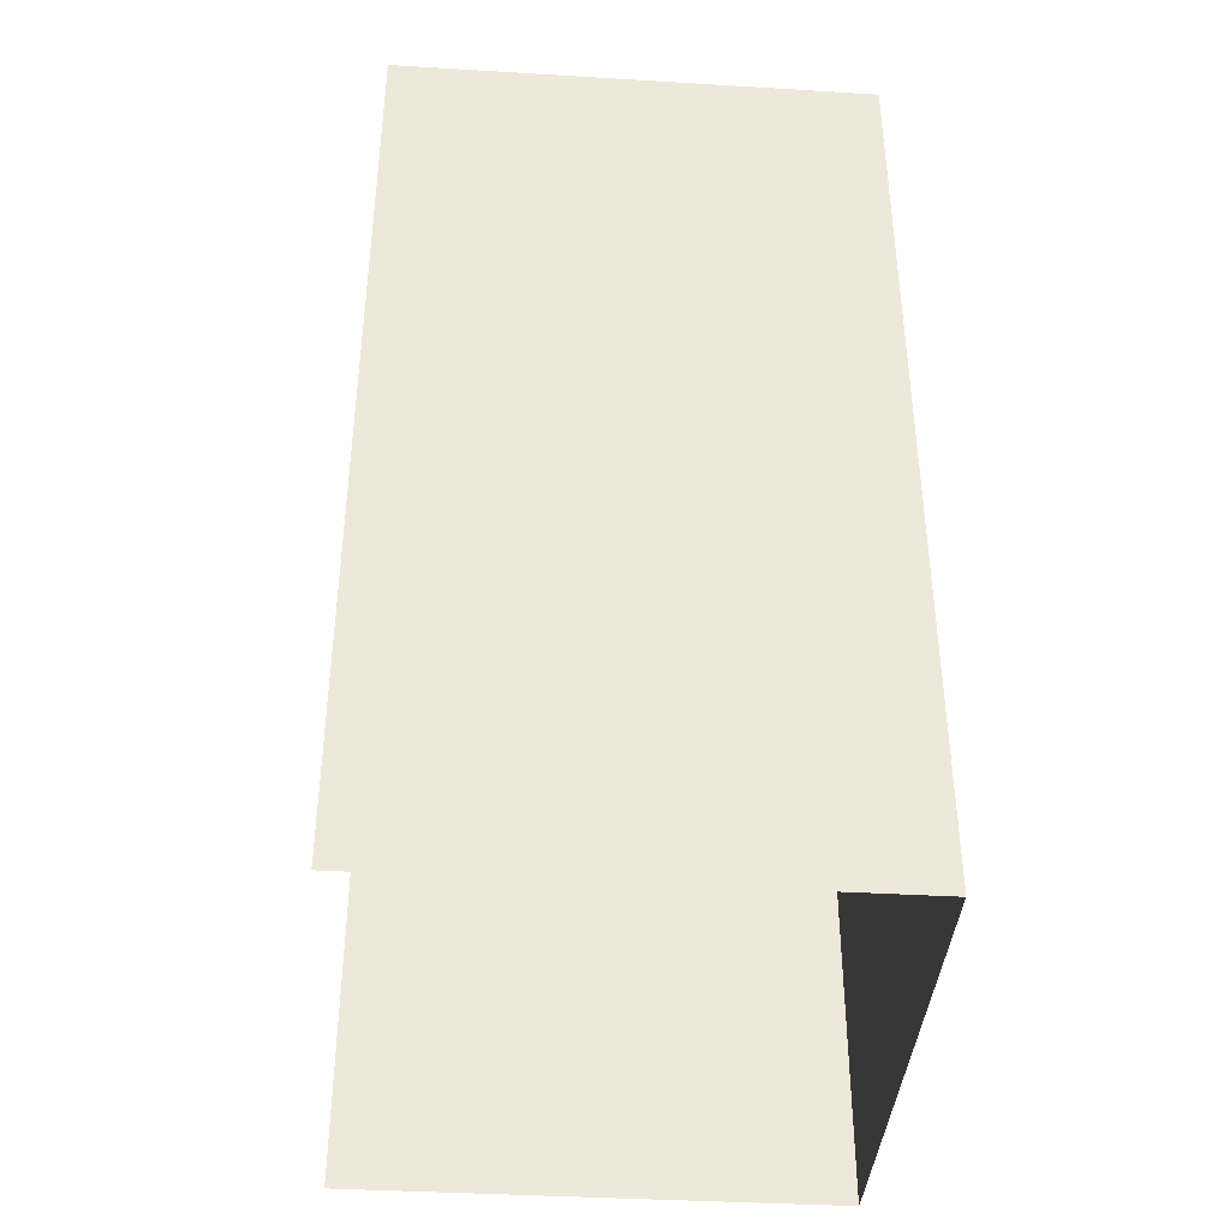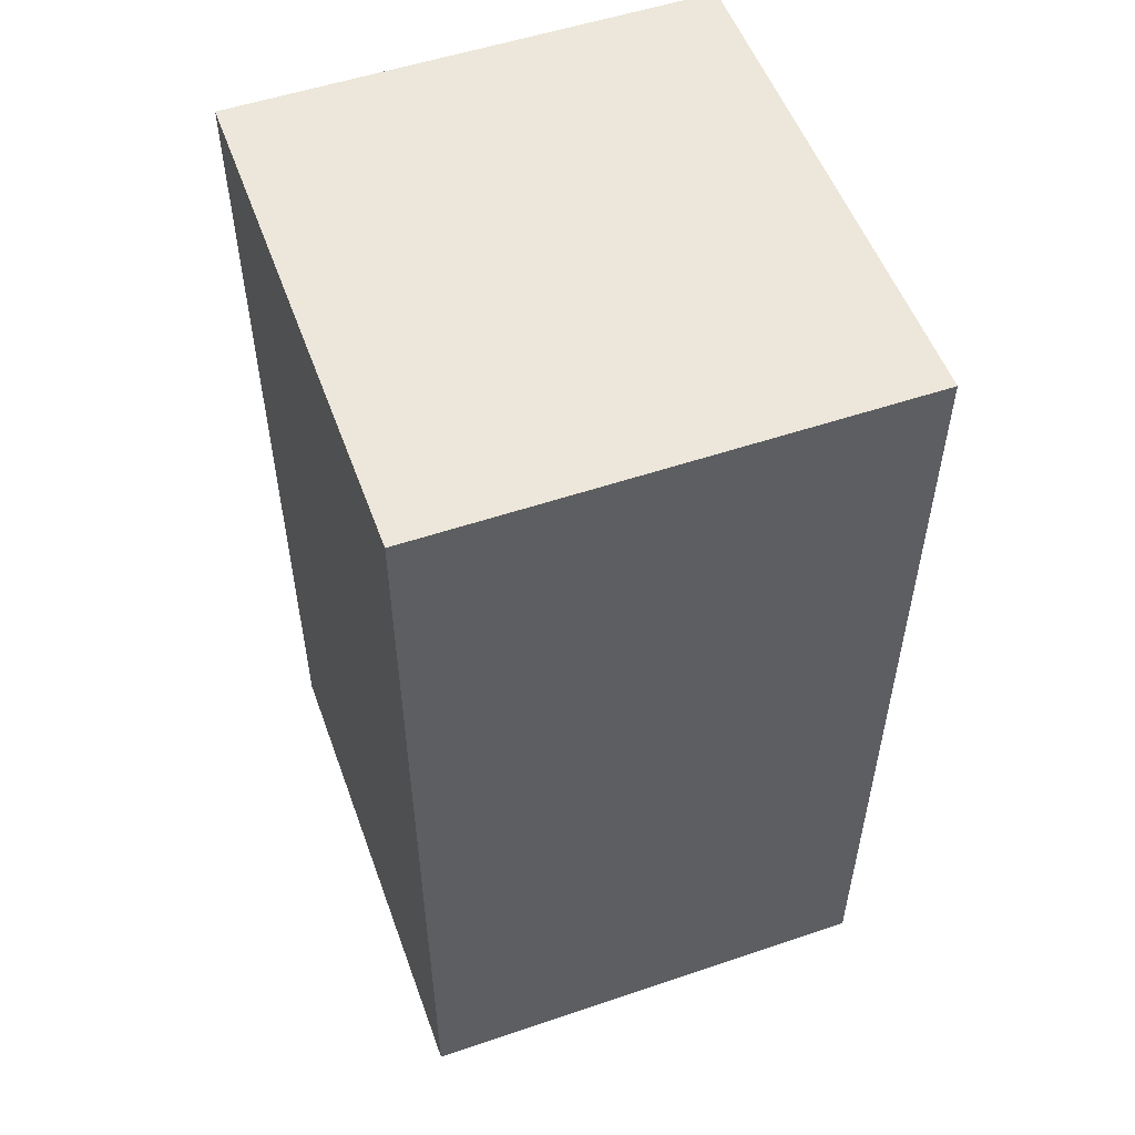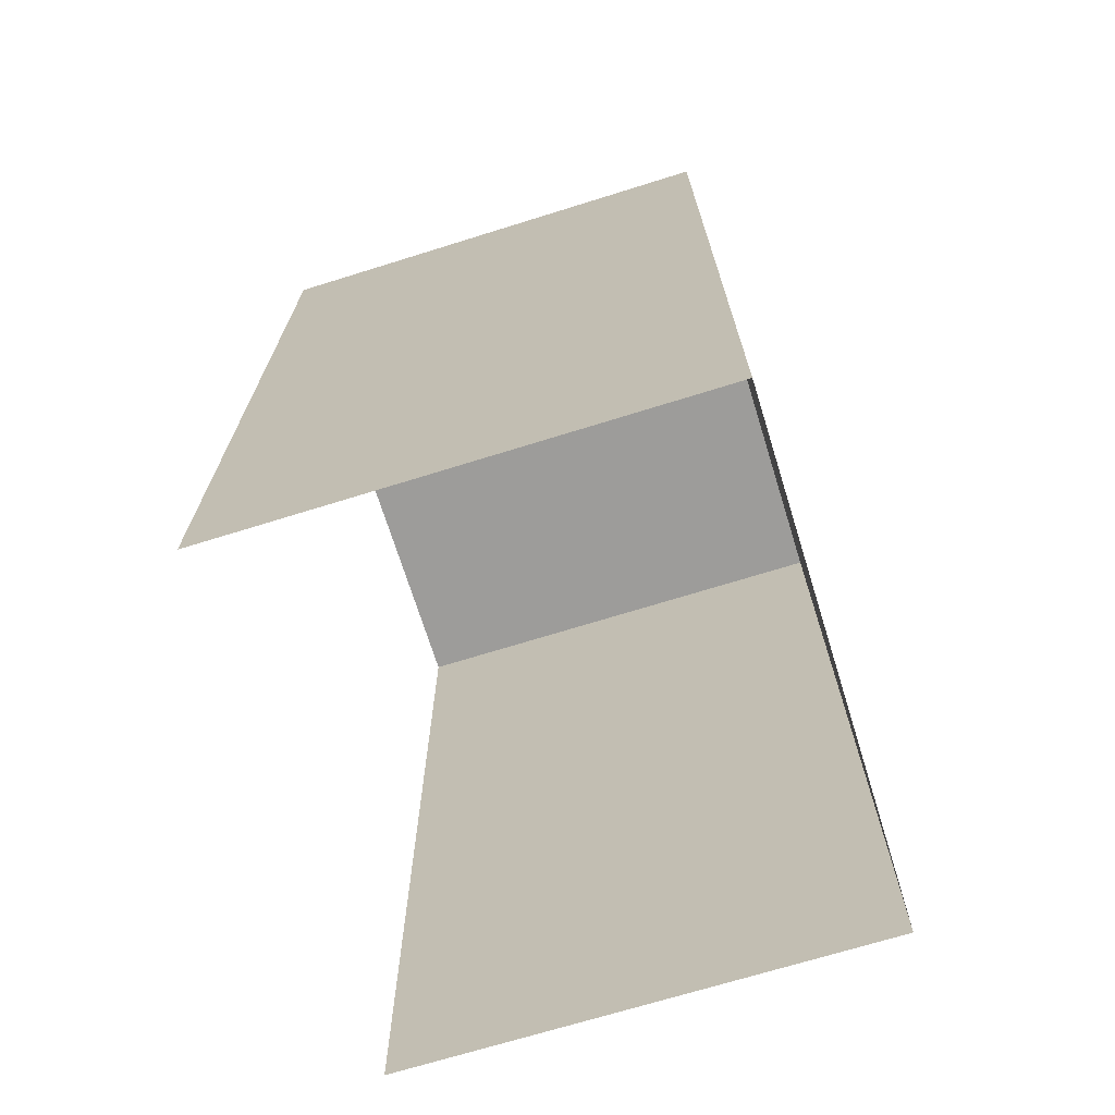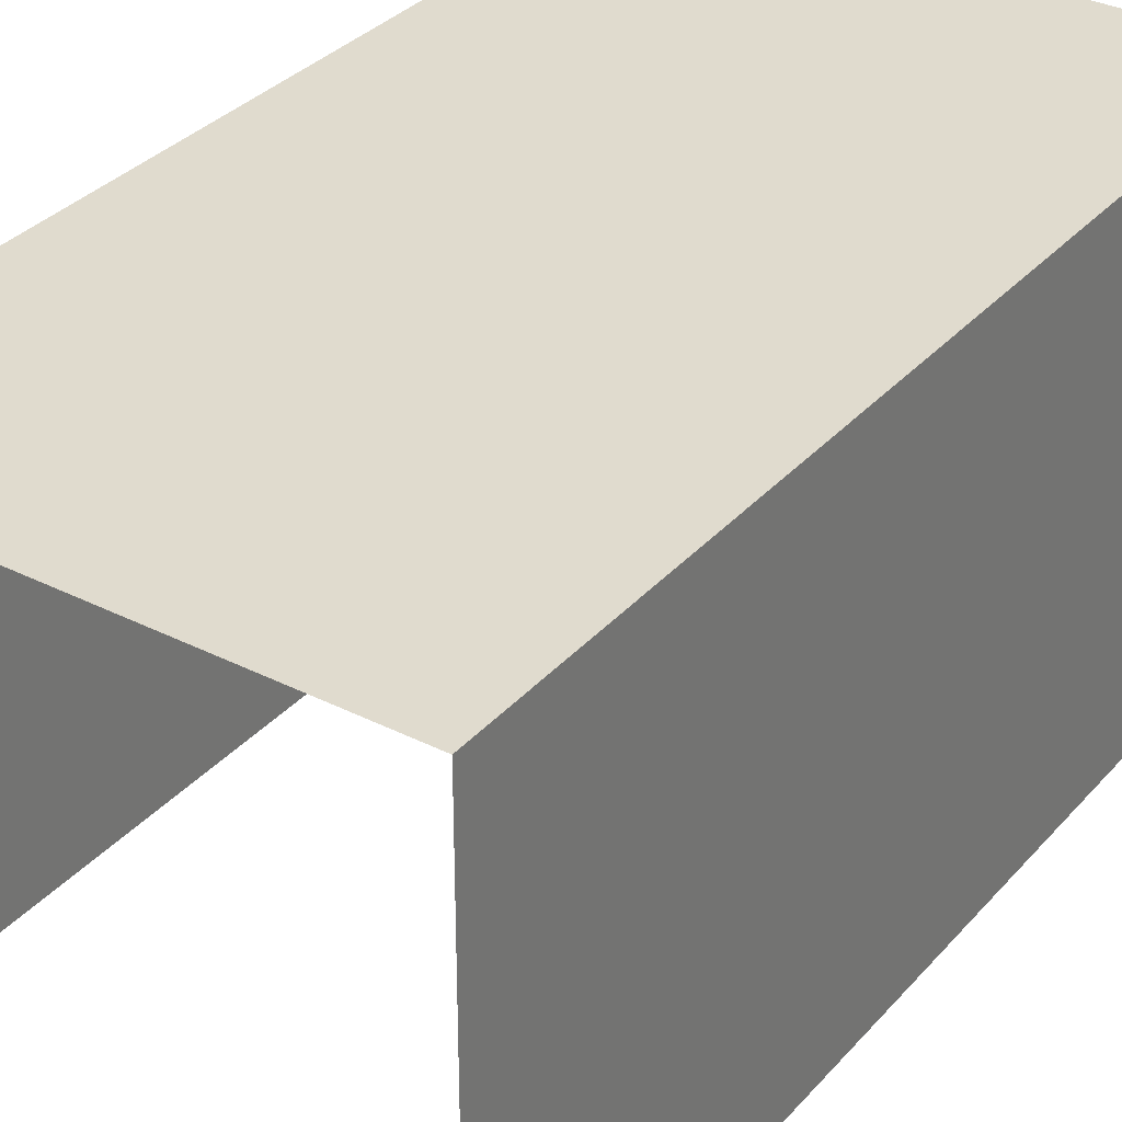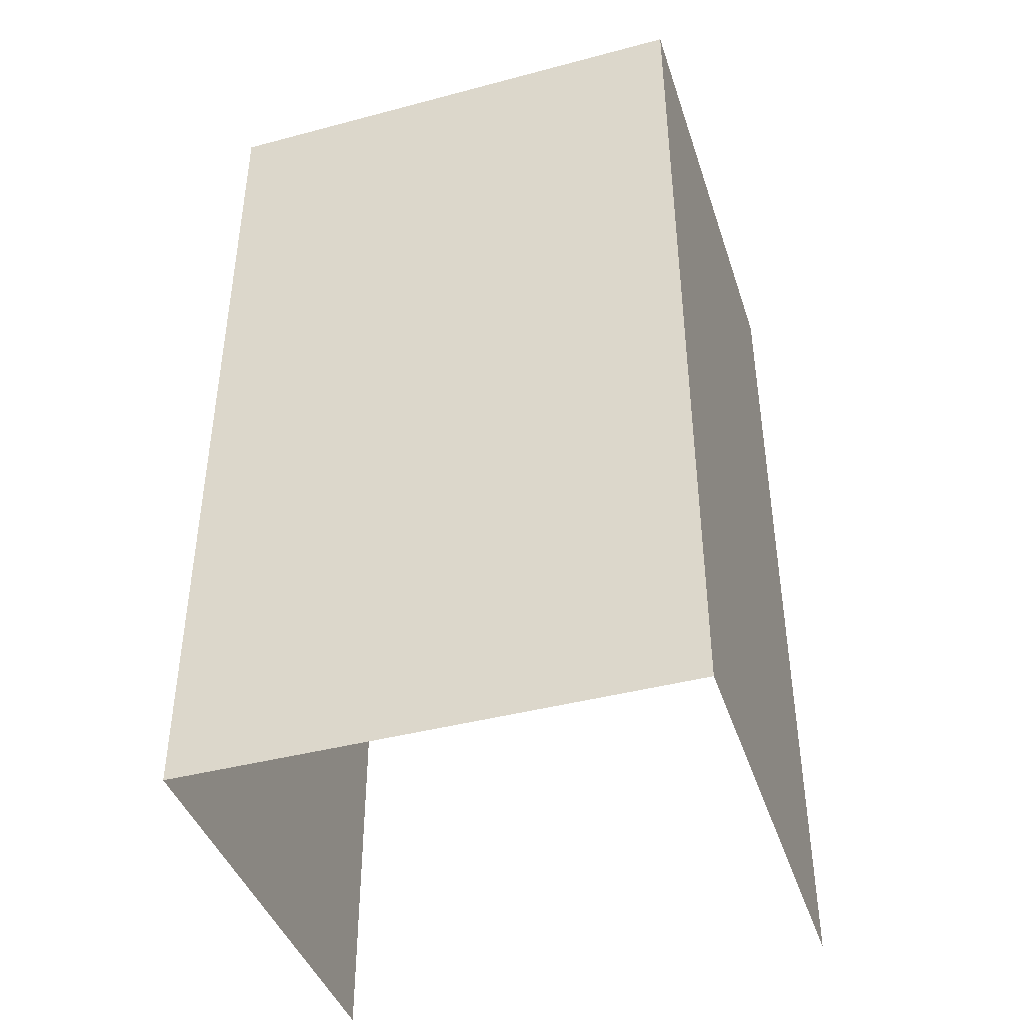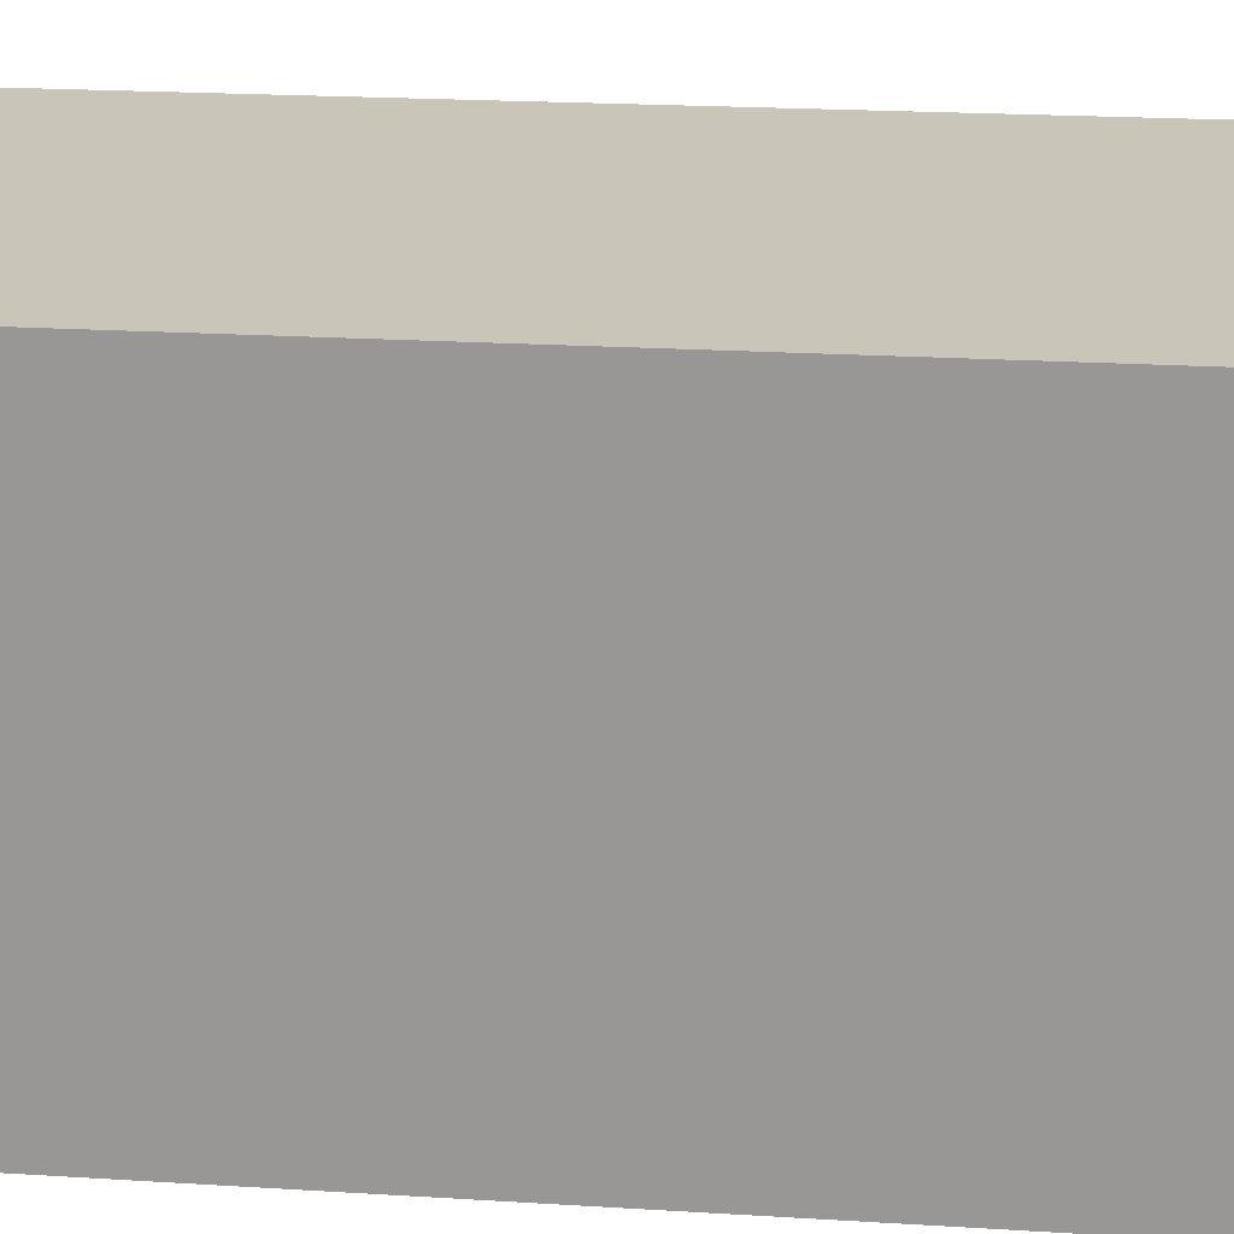
<metadata>
{"format":"obj","ext":"obj","renderer":"f3d","projection":"perspective","resolution":1024,"background":"white","views":[{"elev":-39.3,"azim":-94.3,"up":"+Y"},{"elev":53.6,"azim":70.2,"up":"+Y"},{"elev":-70.1,"azim":-72.7,"up":"+Y"},{"elev":33.5,"azim":34.6,"up":"+Z"},{"elev":-41.9,"azim":17.7,"up":"+Y"},{"elev":20.7,"azim":96.5,"up":"+Z"}]}
</metadata>
<code>
o Cube
v 10 36.01 -18.63
v 10 -1e-06 -18.63
v 10 36.01 -3e-06
v 10 0 0
v -10 36.01 -18.63
v -10 -1e-06 -18.63
v -10 36.01 -3e-06
v -10 0 0
f 5 3 1
f 3 8 4
f 7 6 8
f 1 4 2
f 5 7 3
f 3 7 8
f 7 5 6
f 1 3 4

</code>
